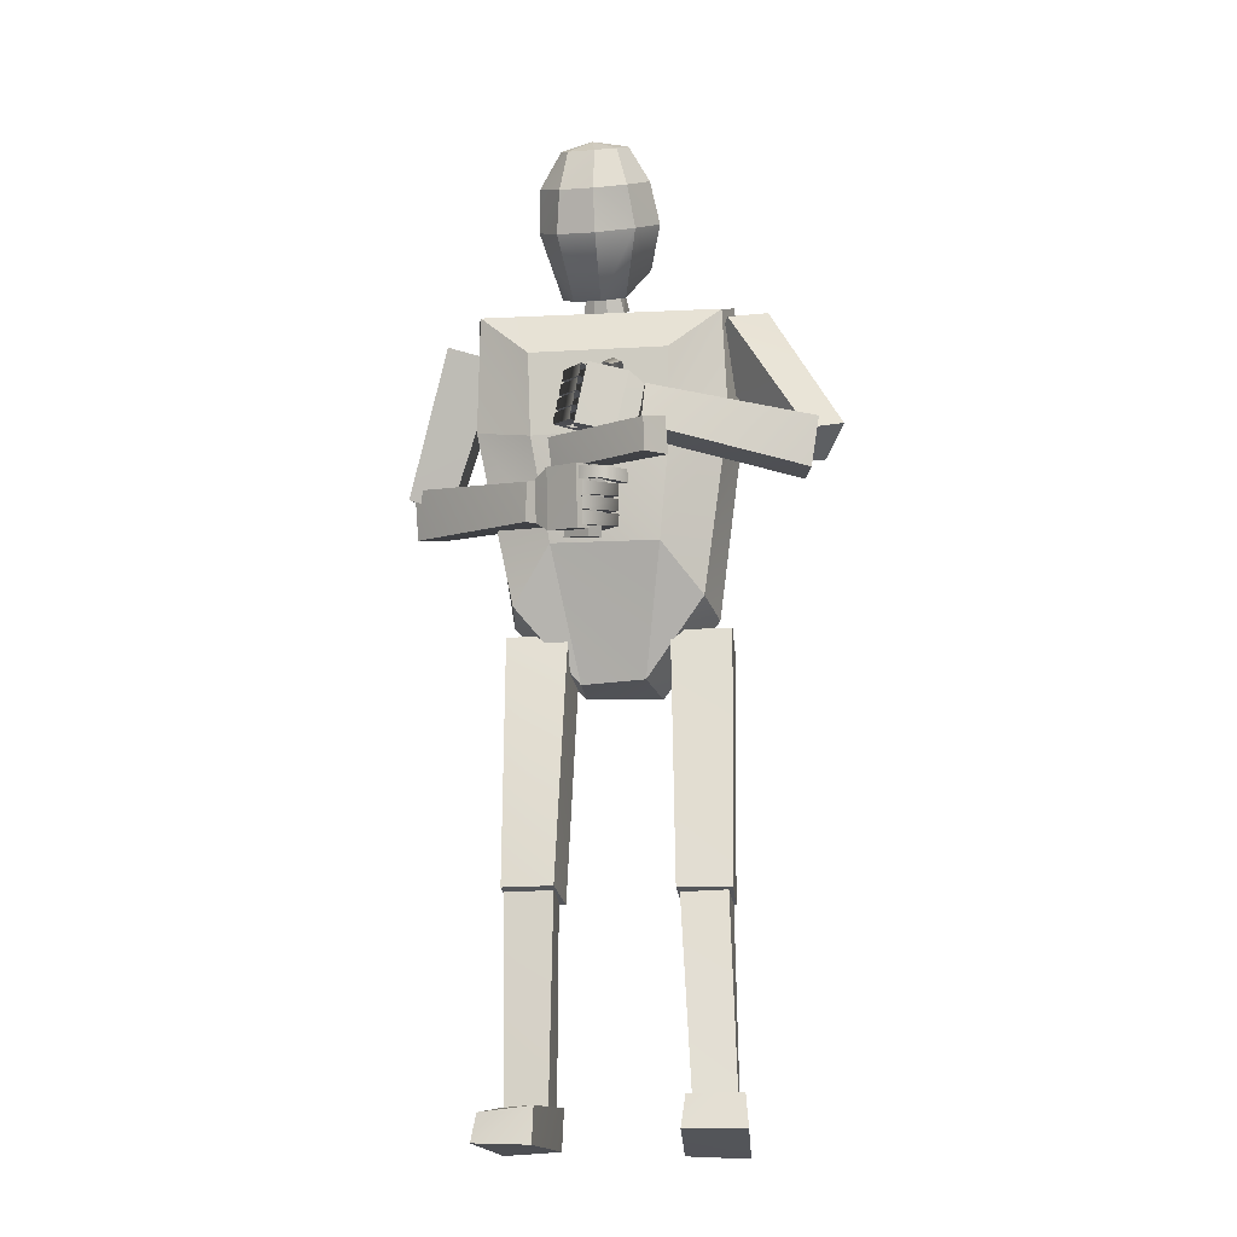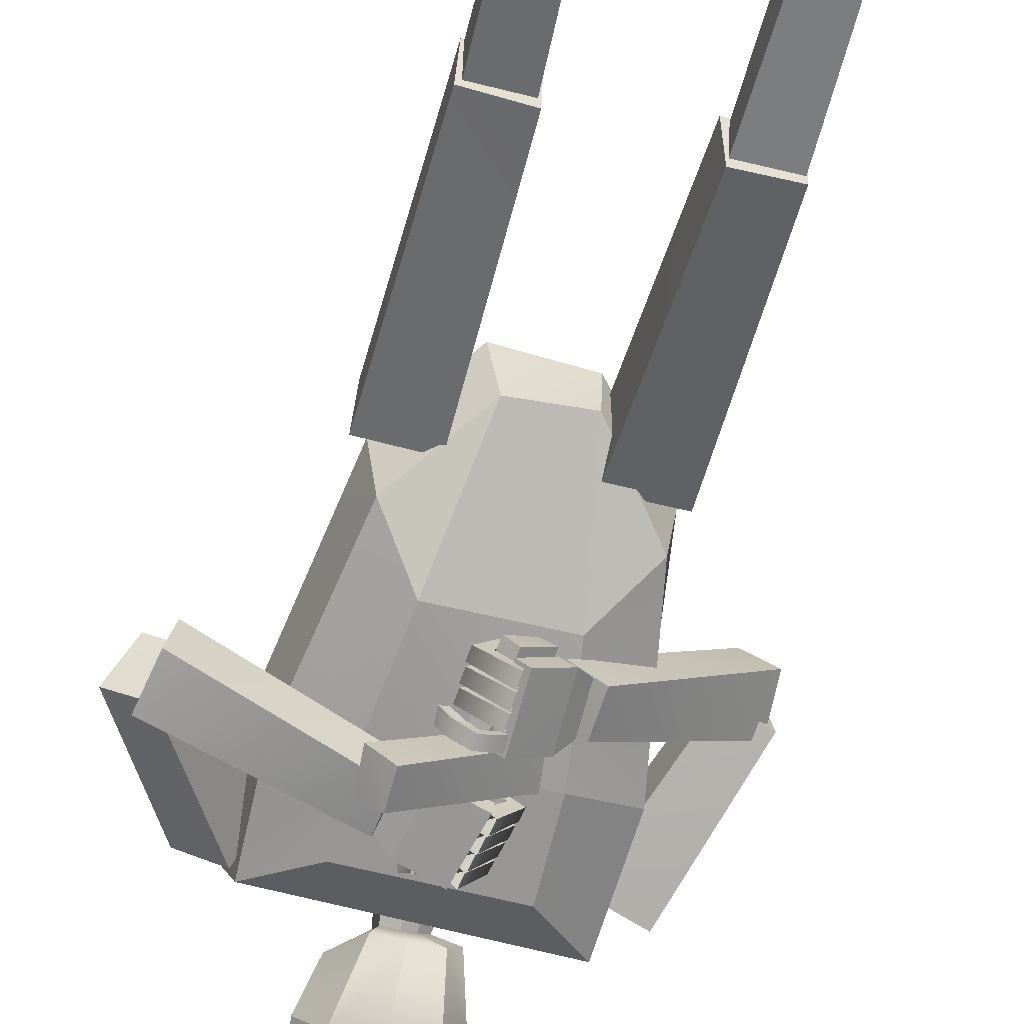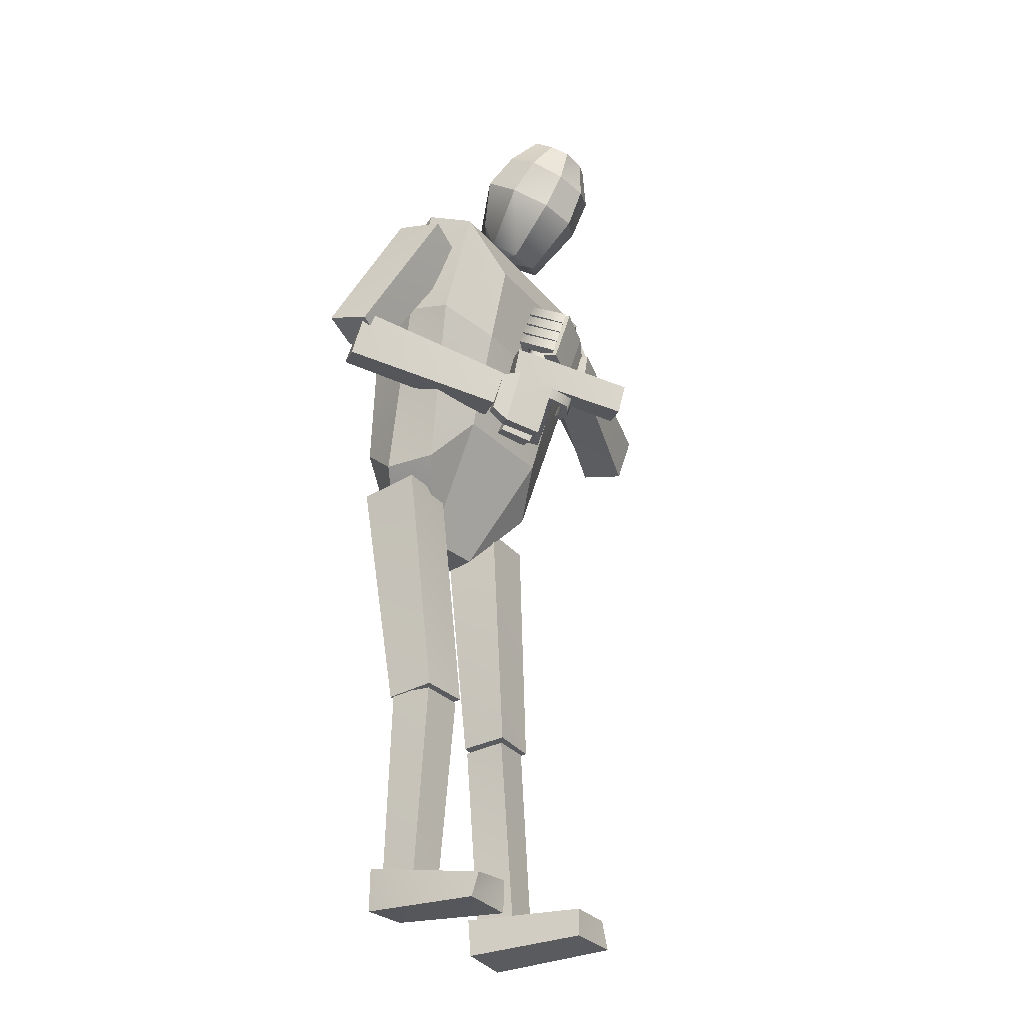
<metadata>
{"format":"obj","ext":"obj","renderer":"f3d","projection":"perspective","resolution":1024,"background":"white","views":[{"elev":-22.0,"azim":8.5,"up":"+Z"},{"elev":-55.1,"azim":165.6,"up":"+Y"},{"elev":-29.6,"azim":-56.4,"up":"+Z"}]}
</metadata>
<code>
v  -0.1342 0.1079 0.0556
v  -0.0485 0.1537 -0.0285
v  -0.0455 0.0915 -0.0319
v  -0.1238 0.0389 0.0577
v  0.0502 0.1556 -0.0335
v  0.0378 0.0828 -0.0318
v  0.1293 0.1084 0.0511
v  0.1169 0.0412 0.0598
v  0.1701 0.0519 0.3004
v  0.1561 -0.0131 0.2778
v  0.1063 0.1589 0.0993
v  0.1433 0.1113 0.3056
v  0.1644 0.0128 0.444
v  0.1531 -0.042 0.4138
v  0.1444 0.0828 0.4294
v  -0.1145 0.1589 0.0991
v  -0.1672 0.0508 0.2936
v  -0.1449 0.1253 0.3038
v  -0.1645 -0.0111 0.2775
v  -0.1711 0.015 0.4473
v  -0.1437 0.0839 0.4247
v  -0.1557 -0.0459 0.4235
v  0.0684 -0.0101 0.1154
v  -0.0714 0.002 0.1249
v  0.0856 -0.0419 0.2532
v  0.087 -0.065 0.3536
v  -0.0897 -0.042 0.2536
v  -0.0897 -0.066 0.3578
v  0.0387 0.0238 0.5218
v  0.0619 -0.0253 0.4873
v  0.0203 0.0146 0.4884
v  -0.0267 -0.0018 0.465
v  -0.0537 -0.0193 0.4566
v  -0.0503 -0.001 0.5054
v  -0.0103 0.0209 0.4932
v  -0.0136 -0.0106 0.4588
v  -0.0348 -0.0489 0.4356
v  0.0017 -0.0146 0.4558
v  0.0014 -0.0571 0.4295
v  0.0198 -0.0108 0.4584
v  0.0312 -0.0414 0.4404
v  0.0521 0.0059 0.58
v  0.0784 -0.062 0.5318
v  -0.0093 0.0351 0.5308
v  -0.0147 0.0201 0.5903
v  -0.0775 -0.0282 0.5569
v  -0.0756 -0.0733 0.5252
v  -0.046 -0.1125 0.4973
v  0.0039 -0.1224 0.4899
v  0.0517 -0.0985 0.5064
v  -0.0018 -0.1106 0.6313
v  -0.0418 -0.0932 0.6327
v  -0.0401 -0.1203 0.6135
v  -0.028 -0.1415 0.5986
v  0.0064 -0.1431 0.5971
v  0.0326 -0.132 0.6047
v  0.0451 -0.112 0.6187
v  0.03 -0.0749 0.645
v  -0.0098 -0.0659 0.6515
v  -0.0657 -0.062 0.5995
v  -0.0699 -0.1052 0.5692
v  -0.0393 -0.1356 0.5475
v  0.0046 -0.1446 0.5408
v  0.0456 -0.1289 0.5516
v  0.0695 -0.0913 0.5778
v  0.0499 -0.0285 0.6224
v  -0.0127 -0.0146 0.6324
v  -0.2669 0.0575 0.2227
v  -0.2671 0.1194 0.2448
v  -0.2163 0.1234 0.2294
v  -0.2135 0.066 0.2062
v  -0.1428 0.059 0.4062
v  -0.1981 0.0509 0.4244
v  -0.2031 -0.0217 0.3983
v  -0.1374 -0.0141 0.3768
v  -0.0886 -0.0633 0.1803
v  -0.0932 -0.0484 0.1328
v  -0.061 -0.0114 0.1417
v  -0.0606 -0.0286 0.1961
v  -0.2276 0.1212 0.1907
v  -0.2594 0.0836 0.1763
v  -0.2604 0.0615 0.2376
v  -0.2249 0.0985 0.2512
v  0.2315 -0.0071 0.2093
v  0.274 0.0203 0.2243
v  0.3002 -0.0321 0.2471
v  0.2565 -0.0601 0.2302
v  0.2083 0.0015 0.4274
v  0.179 0.0603 0.3962
v  0.1296 0.0298 0.3762
v  0.1601 -0.0377 0.4044
v  0.0436 -0.0626 0.2339
v  0.0588 -0.1095 0.2262
v  0.0652 -0.1136 0.2782
v  0.0558 -0.0723 0.286
v  0.2715 -0.0647 0.243
v  0.2597 -0.0506 0.1818
v  0.2484 0.0056 0.1925
v  0.2584 -0.0116 0.2522
v  0.0755 0.1124 -0.3109
v  0.1413 0.1196 -0.3143
v  0.1442 0.0532 -0.3089
v  0.0768 0.049 -0.3075
v  0.1485 0.0661 0.0241
v  0.1441 0.142 0.0198
v  0.0647 0.1405 0.0163
v  0.0713 0.0627 0.0246
v  -0.1314 0.0914 -0.3115
v  -0.0621 0.0911 -0.3134
v  -0.0654 0.0233 -0.3079
v  -0.1302 0.0279 -0.3061
v  -0.058 0.0651 0.0266
v  -0.0569 0.1461 0.0163
v  -0.1358 0.1442 0.0159
v  -0.1366 0.0633 0.0262
v  -0.0665 0.0298 -0.3118
v  -0.0701 0.0871 -0.3087
v  -0.1294 0.0878 -0.3067
v  -0.1274 0.031 -0.311
v  -0.0733 0.0484 -0.5667
v  -0.1255 0.0498 -0.5637
v  -0.0723 0.1001 -0.5623
v  -0.126 0.0983 -0.5613
v  0.1387 0.0584 -0.3113
v  0.1391 0.111 -0.3162
v  0.0796 0.1117 -0.317
v  0.0808 0.0537 -0.313
v  0.1465 0.048 -0.5669
v  0.0942 0.0434 -0.5677
v  0.1428 0.101 -0.5674
v  0.0879 0.097 -0.5689
v  0.093 -0.0626 -0.6092
v  0.1676 -0.062 -0.6105
v  0.1642 -0.0563 -0.5705
v  0.0985 -0.0601 -0.571
v  0.1482 0.1133 -0.5624
v  0.154 0.1081 -0.6177
v  0.0779 0.101 -0.614
v  0.0837 0.1092 -0.5618
v  -0.1424 -0.0534 -0.6181
v  -0.0731 -0.0539 -0.6215
v  -0.0715 -0.0537 -0.5782
v  -0.1346 -0.0582 -0.5852
v  -0.065 0.1067 -0.5539
v  -0.0682 0.1121 -0.6041
v  -0.137 0.1104 -0.6074
v  -0.1357 0.1108 -0.5503
v  -0.0497 -0.0338 0.1243
v  -0.05 -0.0587 0.1981
v  -0.0066 -0.0893 0.1857
v  -0.0106 -0.0638 0.1122
v  -0.0799 -0.0565 0.1857
v  -0.0812 -0.0396 0.1341
v  -0.0641 -0.0516 0.1179
v  -0.0624 -0.0753 0.1924
v  -0.0676 -0.0425 0.1907
v  -0.023 -0.0794 0.1071
v  -0.0699 -0.0253 0.1388
v  -0.0204 -0.1048 0.1814
v  -0.0193 -0.0869 0.1675
v  -0.018 -0.092 0.1821
v  0.0051 -0.1053 0.1766
v  0.0043 -0.0999 0.1616
v  0.0093 -0.1163 0.1708
v  -0.0201 -0.1006 0.1796
v  -0.0216 -0.0945 0.1644
v  0.0073 -0.1118 0.1568
v  0.0282 -0.0985 0.1569
v  0.0286 -0.1038 0.172
v  0.0184 -0.0987 0.173
v  0.018 -0.094 0.1593
v  -0.0446 -0.063 0.1782
v  -0.0536 -0.0536 0.1737
v  -0.033 -0.0395 0.1839
v  -0.0276 -0.0508 0.1878
v  -0.0375 -0.0315 0.1975
v  -0.0613 -0.0545 0.1862
v  -0.0526 -0.0642 0.1919
v  -0.0317 -0.0441 0.201
v  0.0391 -0.0778 0.1625
v  0.0389 -0.0842 0.1778
v  0.0303 -0.0811 0.1793
v  0.0292 -0.0753 0.1634
v  -0.0118 -0.0404 0.1738
v  -0.0101 -0.0524 0.1834
v  -0.0069 -0.0308 0.1844
v  -0.0059 -0.0427 0.1949
v  -0.02 -0.0809 0.1499
v  -0.0187 -0.086 0.1645
v  0.0067 -0.0645 0.171
v  0.0059 -0.0591 0.156
v  0.0258 -0.0656 0.1679
v  -0.0137 -0.1 0.1599
v  -0.0151 -0.094 0.1447
v  0.0239 -0.0611 0.154
v  -0.0076 -0.0282 0.1629
v  -0.0071 -0.0335 0.178
v  -0.0105 -0.0477 0.1721
v  -0.0109 -0.043 0.1584
v  -0.0219 -0.0232 0.1659
v  -0.0221 -0.0296 0.1812
v  -0.0263 -0.0394 0.1781
v  -0.0274 -0.0336 0.1622
v  -0.0207 -0.0749 0.1326
v  -0.0194 -0.08 0.1472
v  0.006 -0.0585 0.1537
v  0.0052 -0.0531 0.1386
v  0.0251 -0.0596 0.1506
v  -0.0144 -0.094 0.1426
v  -0.0158 -0.088 0.1273
v  0.0232 -0.0551 0.1366
v  -0.0083 -0.0222 0.1456
v  -0.0078 -0.0276 0.1607
v  -0.0112 -0.0417 0.1548
v  -0.0116 -0.037 0.141
v  -0.0226 -0.0172 0.1486
v  -0.0228 -0.0236 0.1639
v  -0.027 -0.0334 0.1608
v  -0.0281 -0.0277 0.1449
v  -0.0214 -0.0688 0.1151
v  -0.0201 -0.074 0.1297
v  0.0052 -0.0525 0.1361
v  0.0045 -0.047 0.1211
v  0.0244 -0.0536 0.1331
v  -0.0151 -0.0879 0.1251
v  -0.0165 -0.0819 0.1098
v  0.0225 -0.0491 0.1191
v  -0.009 -0.0161 0.128
v  -0.0085 -0.0215 0.1432
v  -0.0119 -0.0357 0.1373
v  -0.0123 -0.031 0.1235
v  -0.0233 -0.0118 0.1329
v  -0.0234 -0.0182 0.1482
v  -0.0276 -0.028 0.1451
v  -0.0288 -0.0223 0.1292
v  0.0219 -0.0785 0.2282
v  -0.0262 -0.0921 0.237
v  -0.0095 -0.1052 0.312
v  0.0426 -0.0926 0.302
v  0.0644 -0.1038 0.2807
v  0.0458 -0.1133 0.297
v  0.0261 -0.1011 0.2223
v  0.051 -0.095 0.2288
v  0.0602 -0.0856 0.2856
v  -0.0225 -0.1117 0.2324
v  0.0476 -0.0769 0.233
v  -0.0041 -0.1252 0.3076
v  -0.0048 -0.1101 0.2907
v  -0.0272 -0.0828 0.3005
v  -0.0238 -0.0857 0.3158
v  -0.0019 -0.1125 0.3058
v  -0.0412 -0.081 0.3208
v  -0.0435 -0.0793 0.3063
v  -0.0153 -0.1207 0.2907
v  -0.0125 -0.1239 0.3067
v  -0.0032 -0.0618 0.2992
v  0.0005 -0.0648 0.3145
v  -0.0108 -0.0793 0.2983
v  -0.0073 -0.0819 0.3122
v  0.0251 -0.1019 0.2974
v  0.0119 -0.0874 0.3095
v  0.0224 -0.0821 0.3153
v  0.0379 -0.0998 0.3022
v  0.0213 -0.0858 0.3312
v  0.0102 -0.0915 0.3241
v  0.0231 -0.1137 0.3079
v  0.0364 -0.1108 0.3119
v  0.0147 -0.0879 0.2898
v  0.0175 -0.0916 0.3057
v  0.0016 -0.0972 0.2908
v  0.0052 -0.0997 0.3072
v  0.0007 -0.0753 0.302
v  0.0119 -0.0647 0.3036
v  0.0062 -0.06 0.3167
v  -0.005 -0.0713 0.316
v  -0.009 -0.1069 0.2729
v  -0.0314 -0.0797 0.2827
v  -0.028 -0.0825 0.298
v  -0.0062 -0.1093 0.288
v  -0.0454 -0.0778 0.303
v  -0.0477 -0.0761 0.2885
v  -0.0195 -0.1176 0.2729
v  -0.0167 -0.1207 0.2889
v  -0.0075 -0.0586 0.2814
v  -0.0038 -0.0616 0.2967
v  -0.015 -0.0761 0.2805
v  -0.0115 -0.0787 0.2944
v  0.0105 -0.0847 0.272
v  0.0132 -0.0884 0.2879
v  -0.0026 -0.094 0.2731
v  0.001 -0.0965 0.2894
v  -0.0132 -0.1037 0.2553
v  -0.0356 -0.0765 0.2651
v  -0.0322 -0.0794 0.2804
v  -0.0103 -0.1062 0.2704
v  -0.0496 -0.0746 0.2854
v  -0.0519 -0.073 0.2709
v  -0.0236 -0.1144 0.2554
v  -0.0209 -0.1175 0.2713
v  -0.0116 -0.0555 0.2638
v  -0.0079 -0.0585 0.2792
v  -0.0191 -0.073 0.2629
v  -0.0157 -0.0755 0.2768
v  0.0063 -0.0815 0.2544
v  0.0091 -0.0852 0.2703
v  -0.0068 -0.0909 0.2555
v  -0.0032 -0.0934 0.2718
v  -0.0174 -0.1005 0.2375
v  -0.0398 -0.0733 0.2473
v  -0.0364 -0.0762 0.2627
v  -0.0145 -0.103 0.2526
v  -0.0538 -0.0715 0.2677
v  -0.0561 -0.0698 0.2531
v  -0.0279 -0.1112 0.2376
v  -0.0251 -0.1144 0.2535
v  -0.0158 -0.0523 0.246
v  -0.0122 -0.0553 0.2614
v  -0.0234 -0.0698 0.2451
v  -0.0199 -0.0724 0.259
v  0.0021 -0.0783 0.2366
v  0.0048 -0.082 0.2525
v  -0.011 -0.0877 0.2377
v  -0.0074 -0.0902 0.2541
v  0.0001 -0.0394 0.1101
v  -0.0133 -0.0578 0.1047
v  -0.0479 -0.0327 0.116
v  -0.0341 -0.0151 0.1229
v  -0.0335 -0.0686 0.1949
v  -0.0227 -0.0508 0.1995
v  -0.0018 -0.0973 0.1939
v  0.0137 -0.0817 0.1992
v  0.0708 -0.1736 0.203
v  0.0695 -0.163 0.1629
v  0.0953 -0.1336 0.17
v  0.0931 -0.1458 0.2157
v  -0.0348 -0.0326 0.2044
v  -0.0582 -0.0605 0.1939
v  -0.0619 -0.0726 0.2341
v  -0.0358 -0.0453 0.2441
v  -0.0316 0.0094 0.4475
v  -0.0161 -0.0009 0.4401
v  0.002 -0.0056 0.4366
v  0.0235 -0.0011 0.4396
v  0.0243 0.0377 0.4669
v  -0.0097 0.0449 0.4723
o robotPurple
g robotPurple
f 1 2 3
f 3 4 1
f 2 5 6
f 6 3 2
f 6 5 7
f 7 8 6
f 8 7 9
f 9 10 8
f 11 12 9
f 9 7 11
f 9 13 14
f 14 10 9
f 9 12 15
f 15 13 9
f 16 1 17
f 17 18 16
f 4 19 17
f 17 1 4
f 17 20 21
f 21 18 17
f 17 19 22
f 22 20 17
f 6 23 24
f 24 3 6
f 10 25 23
f 23 8 10
f 14 26 25
f 25 10 14
f 22 19 27
f 27 28 22
f 19 4 24
f 24 27 19
f 24 4 3
f 6 8 23
f 11 7 5
f 2 1 16
f 29 30 31
f 32 33 34
f 34 35 32
f 33 32 36
f 36 37 33
f 36 38 39
f 39 37 36
f 38 40 41
f 41 39 38
f 40 31 30
f 30 41 40
f 30 29 42
f 42 43 30
f 44 45 42
f 42 29 44
f 34 46 45
f 45 44 34
f 34 33 47
f 47 46 34
f 37 48 47
f 47 33 37
f 39 49 48
f 48 37 39
f 39 41 50
f 50 49 39
f 30 43 50
f 50 41 30
f 51 52 53
f 51 53 54
f 51 54 55
f 51 55 56
f 51 56 57
f 51 57 58
f 51 58 59
f 51 59 52
f 53 52 60
f 60 61 53
f 54 53 61
f 61 62 54
f 55 54 62
f 62 63 55
f 64 56 55
f 55 63 64
f 65 57 56
f 56 64 65
f 58 57 65
f 65 66 58
f 59 58 66
f 66 67 59
f 60 52 59
f 59 67 60
f 61 60 46
f 46 47 61
f 62 61 47
f 47 48 62
f 63 62 48
f 48 49 63
f 50 64 63
f 63 49 50
f 43 65 64
f 64 50 43
f 66 65 43
f 43 42 66
f 67 66 42
f 42 45 67
f 46 60 67
f 67 45 46
f 68 69 70
f 70 71 68
f 72 73 74
f 74 75 72
f 75 74 68
f 68 71 75
f 74 73 69
f 69 68 74
f 73 72 70
f 70 69 73
f 72 75 71
f 71 70 72
f 76 77 78
f 78 79 76
f 80 81 82
f 82 83 80
f 83 82 76
f 76 79 83
f 82 81 77
f 77 76 82
f 81 80 78
f 78 77 81
f 80 83 79
f 79 78 80
f 84 85 86
f 86 87 84
f 88 89 90
f 90 91 88
f 86 88 91
f 91 87 86
f 85 89 88
f 88 86 85
f 84 90 89
f 89 85 84
f 87 91 90
f 90 84 87
f 92 93 94
f 94 95 92
f 96 97 98
f 98 99 96
f 94 96 99
f 99 95 94
f 93 97 96
f 96 94 93
f 92 98 97
f 97 93 92
f 95 99 98
f 98 92 95
f 100 101 102
f 102 103 100
f 104 105 106
f 106 107 104
f 102 104 107
f 107 103 102
f 101 105 104
f 104 102 101
f 100 106 105
f 105 101 100
f 103 107 106
f 106 100 103
f 108 109 110
f 110 111 108
f 112 113 114
f 114 115 112
f 110 112 115
f 115 111 110
f 109 113 112
f 112 110 109
f 108 114 113
f 113 109 108
f 111 115 114
f 114 108 111
f 116 117 118
f 118 119 116
f 120 116 119
f 119 121 120
f 122 117 116
f 116 120 122
f 123 118 117
f 117 122 123
f 121 119 118
f 118 123 121
f 124 125 126
f 126 127 124
f 128 124 127
f 127 129 128
f 130 125 124
f 124 128 130
f 131 126 125
f 125 130 131
f 129 127 126
f 126 131 129
f 132 133 134
f 134 135 132
f 136 137 138
f 138 139 136
f 134 136 139
f 139 135 134
f 133 137 136
f 136 134 133
f 132 138 137
f 137 133 132
f 132 135 139
f 139 138 132
f 140 141 142
f 142 143 140
f 144 145 146
f 146 147 144
f 142 144 147
f 147 143 142
f 141 145 144
f 144 142 141
f 140 146 145
f 145 141 140
f 140 143 147
f 147 146 140
f 14 22 28
f 28 26 14
f 22 14 13
f 13 20 22
f 15 21 20
f 20 13 15
f 16 11 5
f 5 2 16
f 148 149 150
f 150 151 148
f 152 153 154
f 154 155 152
f 149 156 152
f 152 155 149
f 148 151 157
f 157 154 148
f 156 158 153
f 153 152 156
f 159 150 149
f 149 155 159
f 159 157 151
f 151 150 159
f 153 158 148
f 148 154 153
f 159 155 154
f 154 157 159
f 156 149 148
f 148 158 156
f 160 161 162
f 162 163 160
f 164 165 166
f 166 167 164
f 162 161 165
f 165 164 162
f 160 163 167
f 167 166 160
f 168 169 164
f 164 167 168
f 162 170 171
f 171 163 162
f 164 169 170
f 170 162 164
f 168 167 163
f 163 171 168
f 172 173 174
f 174 175 172
f 176 177 178
f 178 179 176
f 174 173 177
f 177 176 174
f 172 175 179
f 179 178 172
f 180 181 169
f 169 168 180
f 170 182 183
f 183 171 170
f 169 181 182
f 182 170 169
f 180 168 171
f 171 183 180
f 181 180 183
f 183 182 181
f 175 174 184
f 184 185 175
f 186 176 179
f 179 187 186
f 184 174 176
f 176 186 184
f 185 184 186
f 186 187 185
f 175 185 187
f 187 179 175
f 27 25 26
f 26 28 27
f 11 16 18
f 18 12 11
f 27 24 23
f 23 25 27
f 18 15 12
f 18 21 15
f 188 189 190
f 190 191 188
f 192 193 194
f 194 195 192
f 190 189 193
f 193 192 190
f 188 191 195
f 195 194 188
f 196 197 192
f 192 195 196
f 190 198 199
f 199 191 190
f 192 197 198
f 198 190 192
f 196 195 191
f 191 199 196
f 200 201 197
f 197 196 200
f 198 202 203
f 203 199 198
f 197 201 202
f 202 198 197
f 200 196 199
f 199 203 200
f 201 200 203
f 203 202 201
f 204 205 206
f 206 207 204
f 208 209 210
f 210 211 208
f 206 205 209
f 209 208 206
f 204 207 211
f 211 210 204
f 212 213 208
f 208 211 212
f 206 214 215
f 215 207 206
f 208 213 214
f 214 206 208
f 212 211 207
f 207 215 212
f 216 217 213
f 213 212 216
f 214 218 219
f 219 215 214
f 213 217 218
f 218 214 213
f 216 212 215
f 215 219 216
f 217 216 219
f 219 218 217
f 220 221 222
f 222 223 220
f 224 225 226
f 226 227 224
f 222 221 225
f 225 224 222
f 220 223 227
f 227 226 220
f 228 229 224
f 224 227 228
f 222 230 231
f 231 223 222
f 224 229 230
f 230 222 224
f 228 227 223
f 223 231 228
f 232 233 229
f 229 228 232
f 230 234 235
f 235 231 230
f 229 233 234
f 234 230 229
f 232 228 231
f 231 235 232
f 233 232 235
f 235 234 233
f 236 237 238
f 238 239 236
f 240 241 242
f 242 243 240
f 239 241 240
f 240 244 239
f 236 242 245
f 245 237 236
f 244 240 243
f 243 246 244
f 247 241 239
f 239 238 247
f 247 238 237
f 237 245 247
f 243 242 236
f 236 246 243
f 247 245 242
f 242 241 247
f 244 246 236
f 236 239 244
f 248 249 250
f 250 251 248
f 252 253 254
f 254 255 252
f 250 252 255
f 255 251 250
f 248 254 253
f 253 249 248
f 256 253 252
f 252 257 256
f 250 249 258
f 258 259 250
f 252 250 259
f 259 257 252
f 256 258 249
f 249 253 256
f 260 261 262
f 262 263 260
f 264 265 266
f 266 267 264
f 262 264 267
f 267 263 262
f 260 266 265
f 265 261 260
f 268 256 257
f 257 269 268
f 259 258 270
f 270 271 259
f 257 259 271
f 271 269 257
f 268 270 258
f 258 256 268
f 269 271 270
f 270 268 269
f 261 272 273
f 273 262 261
f 274 275 265
f 265 264 274
f 273 274 264
f 264 262 273
f 272 275 274
f 274 273 272
f 261 265 275
f 275 272 261
f 276 277 278
f 278 279 276
f 280 281 282
f 282 283 280
f 278 280 283
f 283 279 278
f 276 282 281
f 281 277 276
f 284 281 280
f 280 285 284
f 278 277 286
f 286 287 278
f 280 278 287
f 287 285 280
f 284 286 277
f 277 281 284
f 288 284 285
f 285 289 288
f 287 286 290
f 290 291 287
f 285 287 291
f 291 289 285
f 288 290 286
f 286 284 288
f 289 291 290
f 290 288 289
f 292 293 294
f 294 295 292
f 296 297 298
f 298 299 296
f 294 296 299
f 299 295 294
f 292 298 297
f 297 293 292
f 300 297 296
f 296 301 300
f 294 293 302
f 302 303 294
f 296 294 303
f 303 301 296
f 300 302 293
f 293 297 300
f 304 300 301
f 301 305 304
f 303 302 306
f 306 307 303
f 301 303 307
f 307 305 301
f 304 306 302
f 302 300 304
f 305 307 306
f 306 304 305
f 308 309 310
f 310 311 308
f 312 313 314
f 314 315 312
f 310 312 315
f 315 311 310
f 308 314 313
f 313 309 308
f 316 313 312
f 312 317 316
f 310 309 318
f 318 319 310
f 312 310 319
f 319 317 312
f 316 318 309
f 309 313 316
f 320 316 317
f 317 321 320
f 319 318 322
f 322 323 319
f 317 319 323
f 323 321 317
f 320 322 318
f 318 316 320
f 321 323 322
f 322 320 321
f 324 325 326
f 326 327 324
f 327 326 328
f 328 329 327
f 326 325 330
f 330 328 326
f 325 324 331
f 331 330 325
f 324 327 329
f 329 331 324
f 332 333 334
f 334 335 332
f 336 337 338
f 338 339 336
f 339 338 332
f 332 335 339
f 338 337 333
f 333 332 338
f 337 336 334
f 334 333 337
f 336 339 335
f 335 334 336
f 35 34 44
f 36 32 340
f 340 341 36
f 38 36 341
f 341 342 38
f 40 38 342
f 342 343 40
f 31 40 343
f 343 344 31
f 35 31 344
f 344 345 35
f 32 35 345
f 345 340 32
f 35 44 29
f 29 31 35

</code>
